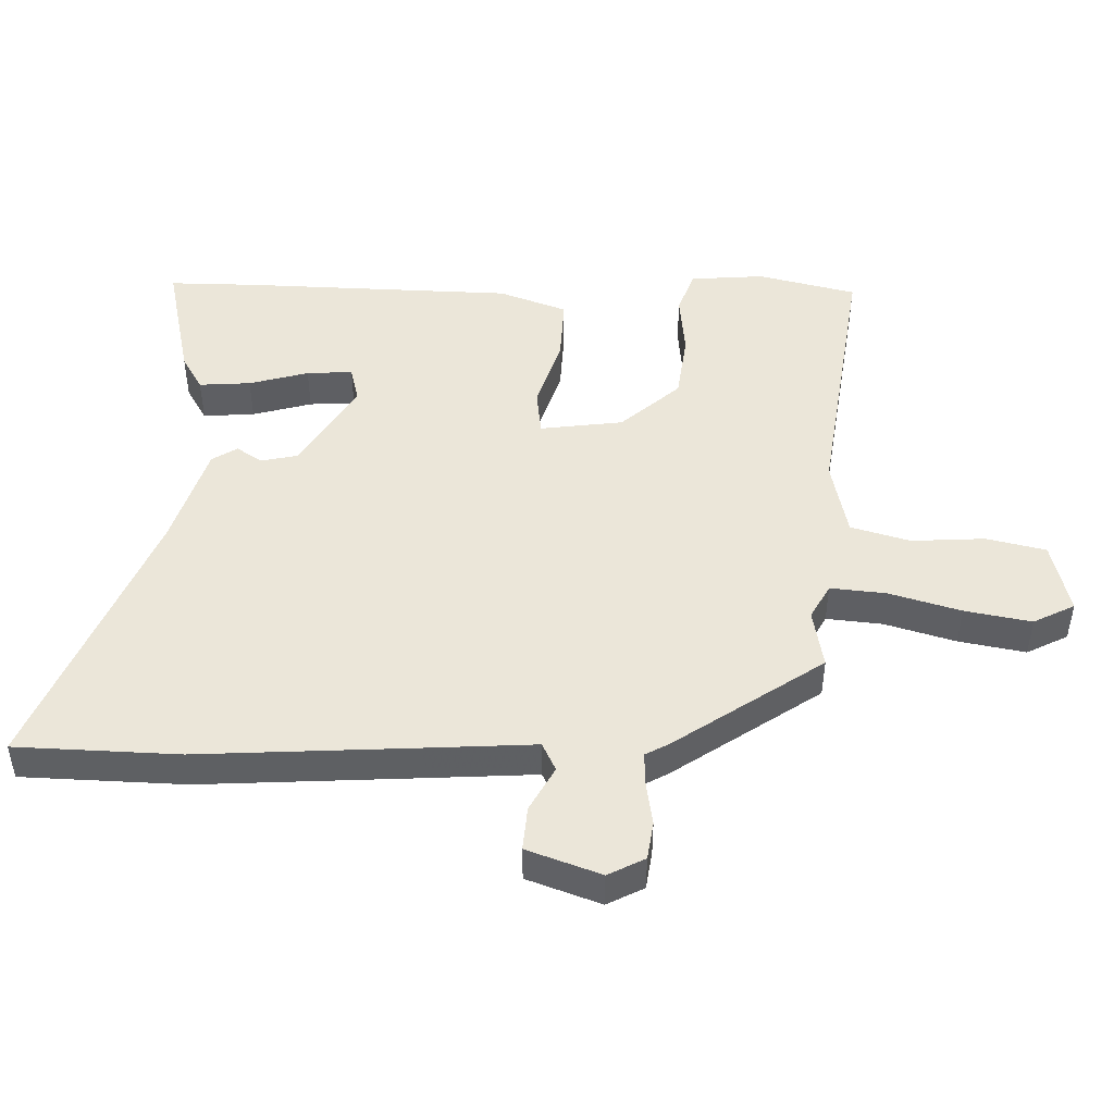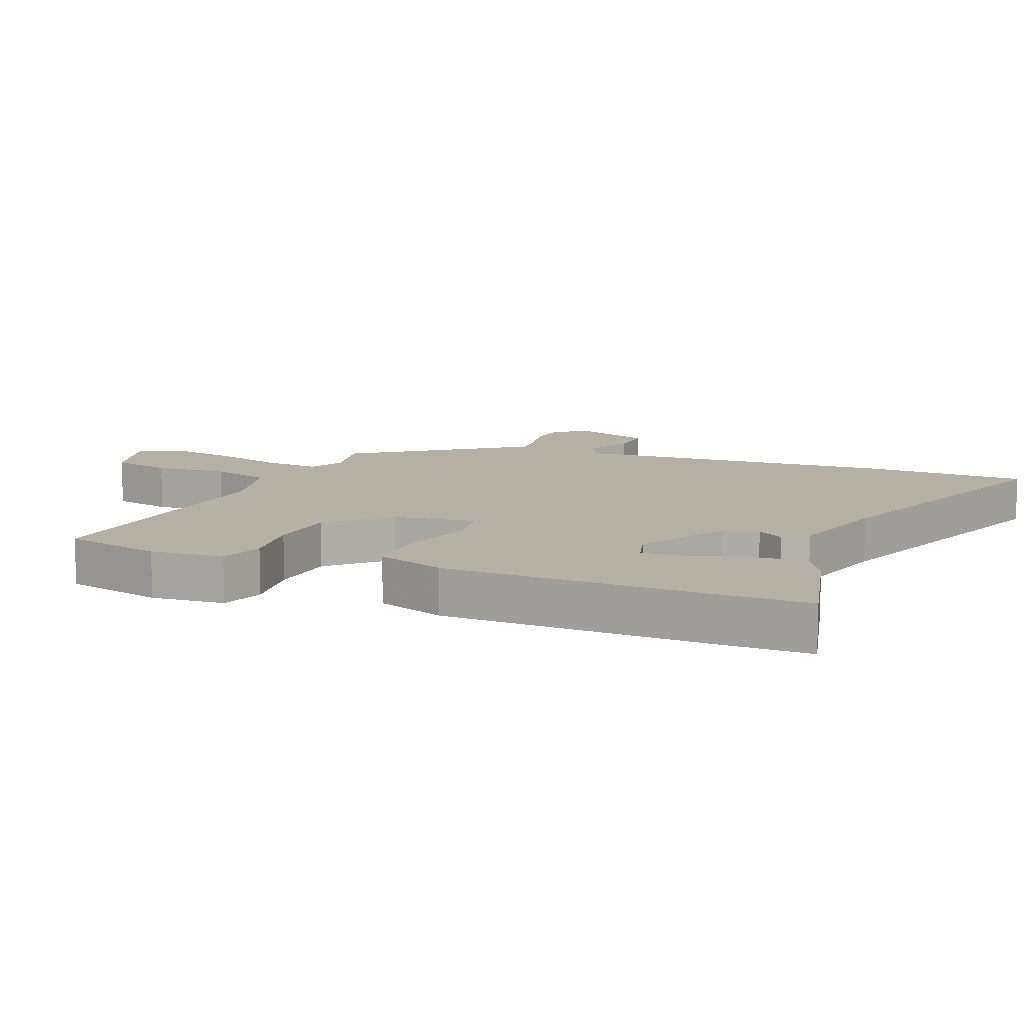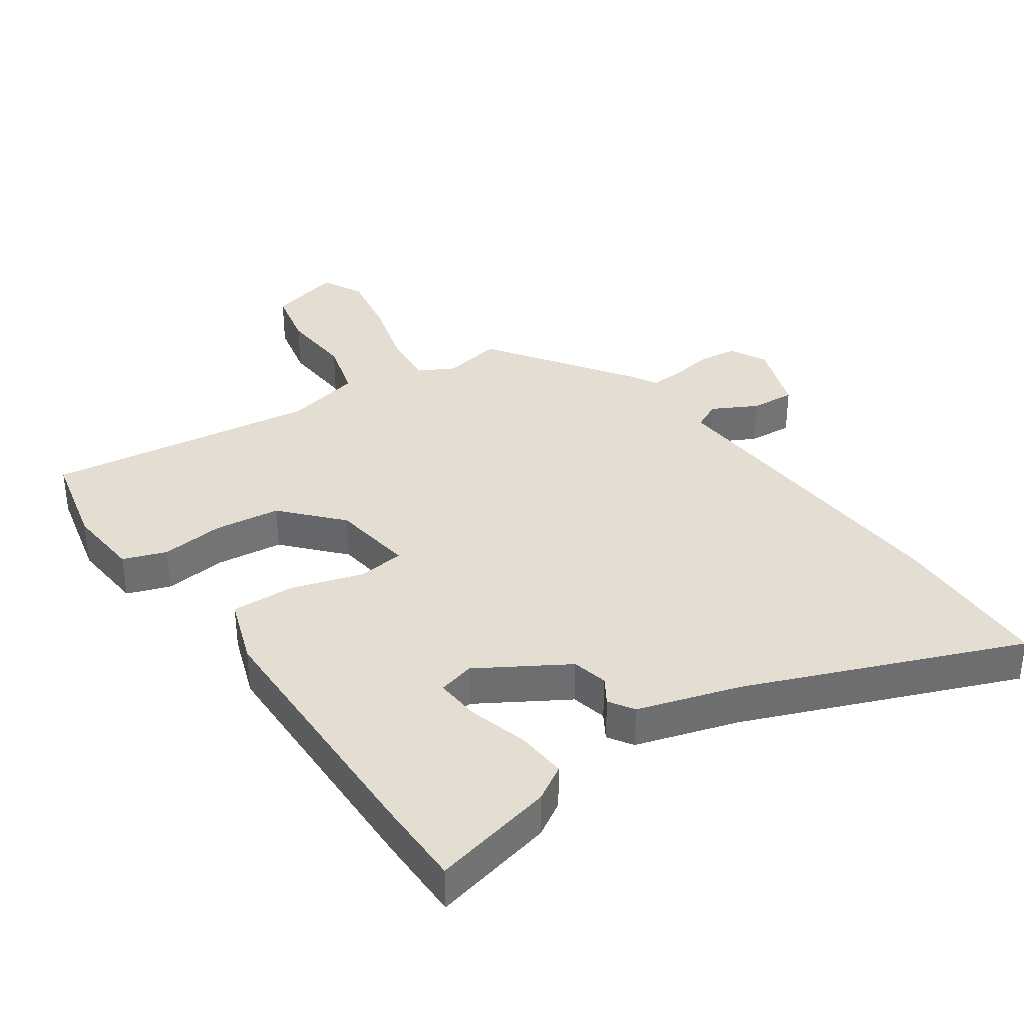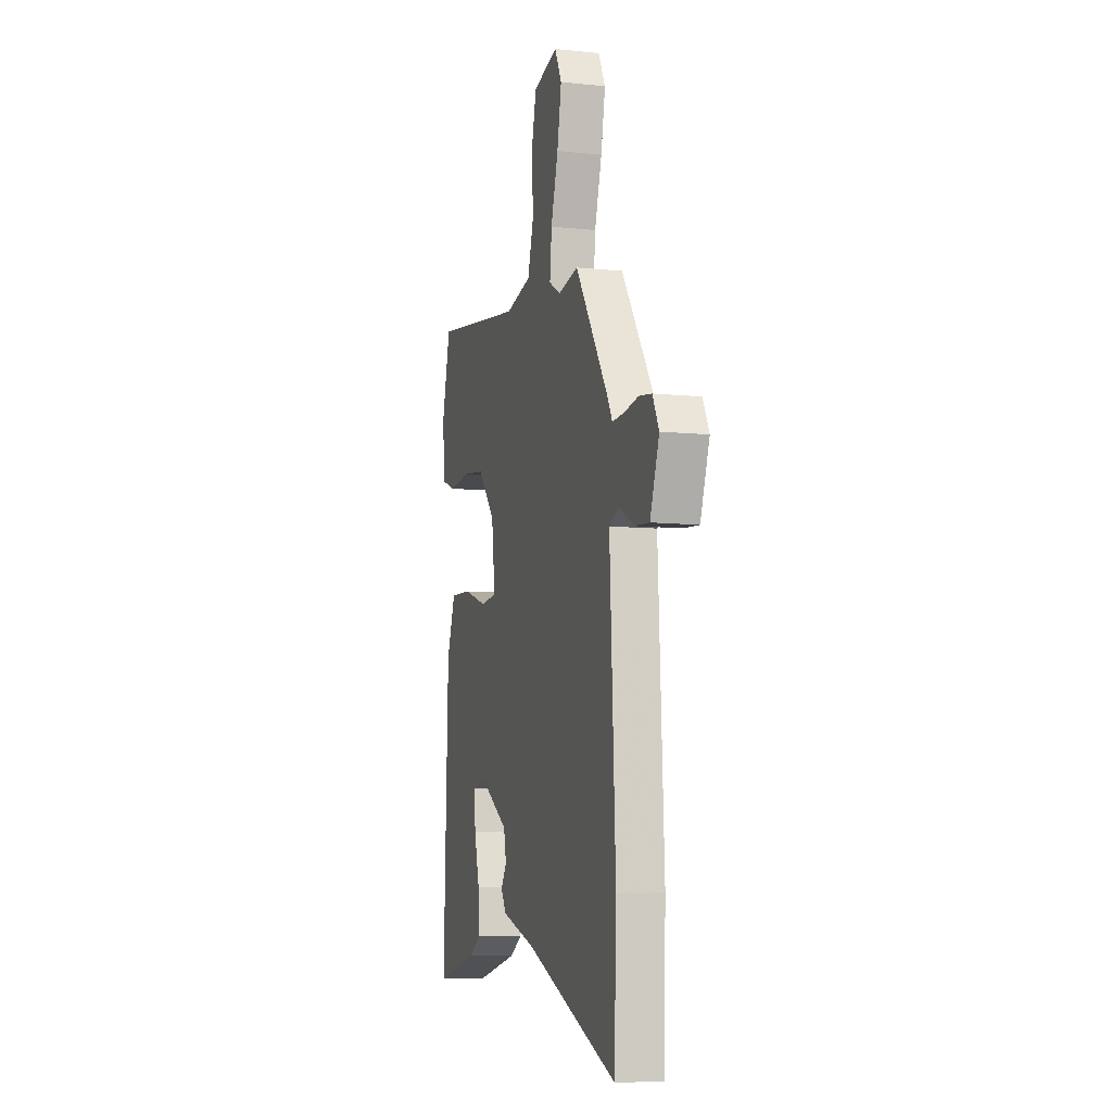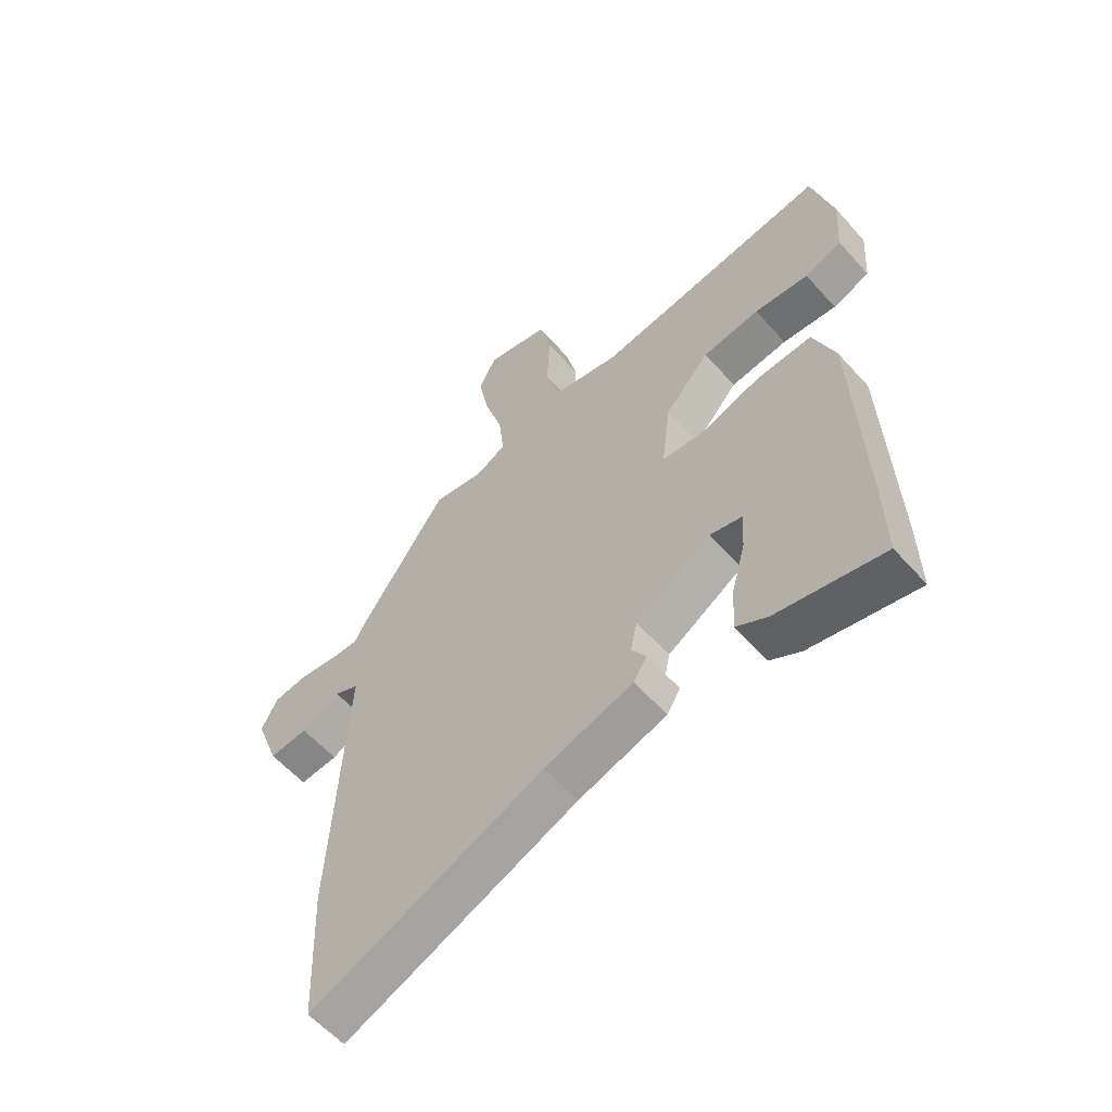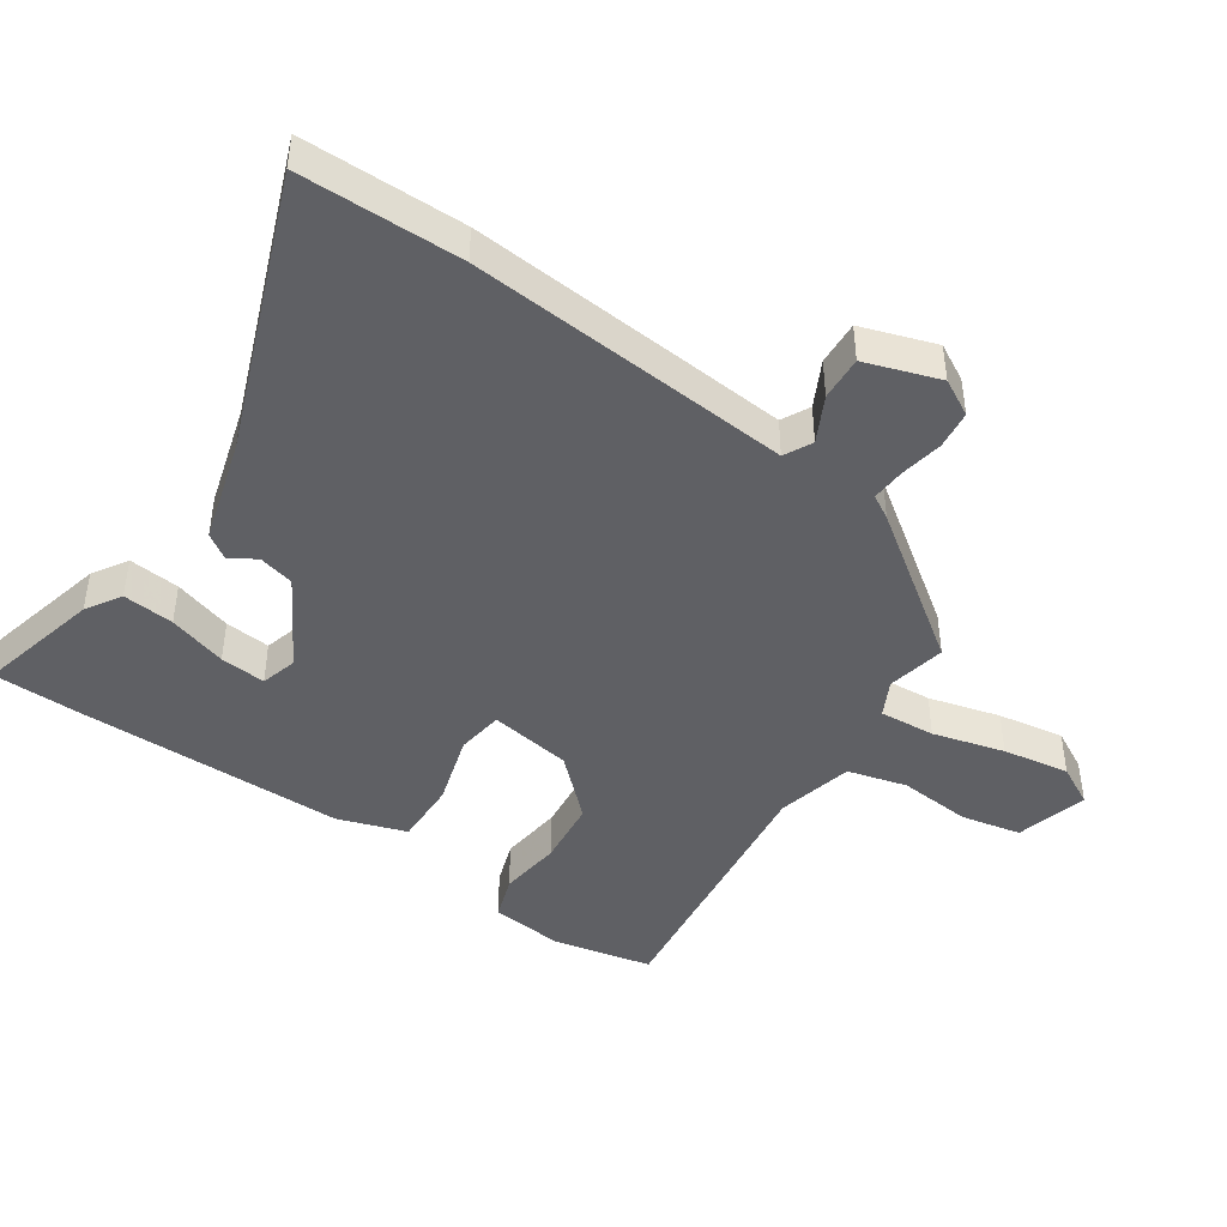
<metadata>
{"format":"obj","ext":"obj","renderer":"f3d","projection":"perspective","resolution":1024,"background":"white","views":[{"elev":47.5,"azim":-89.1,"up":"+Y"},{"elev":11.6,"azim":110.6,"up":"+Y"},{"elev":36.0,"azim":144.3,"up":"+Y"},{"elev":-8.4,"azim":-105.9,"up":"+Z"},{"elev":-58.6,"azim":41.3,"up":"+Z"},{"elev":-44.6,"azim":-125.9,"up":"+Y"}]}
</metadata>
<code>
v -0.492 0.07 -0.698
v -0.502 0.07 -0.446
v -0.485 0.07 -0.11
v -0.476 0.07 0.059
v -0.52 0.07 0.08
v -0.589 0.07 0.042
v -0.658 0.07 0.036
v -0.7 0.07 0.15
v -0.671 0.07 0.207
v -0.612 0.07 0.216
v -0.546 0.07 0.206
v -0.492 0.07 0.204
v -0.472 0.07 0.241
v -0.318 0.07 0.47
v -0.226 0.07 0.454
v -0.172 0.07 0.484
v -0.181 0.07 0.57
v -0.214 0.07 0.68
v -0.234 0.07 0.783
v -0.202 0.07 0.847
v -0.089 0.07 0.82
v -0.067 0.07 0.728
v -0.073 0.07 0.614
v -0.046 0.07 0.523
v 0.074 0.07 0.498
v 0.496 0.07 0.562
v 0.534 0.07 0.41
v 0.526 0.07 0.295
v 0.459 0.07 0.27
v 0.361 0.07 0.279
v 0.258 0.07 0.265
v 0.178 0.07 0.174
v 0.162 0.07 0.045
v 0.235 0.07 0.037
v 0.345 0.07 0.073
v 0.445 0.07 0.078
v 0.484 0.07 -0.027
v 0.499 0.07 -0.446
v 0.501 0.07 -0.582
v 0.309 0.07 -0.541
v 0.254 0.07 -0.509
v 0.259 0.07 -0.429
v 0.284 0.07 -0.337
v 0.288 0.07 -0.266
v 0.231 0.07 -0.252
v 0.095 0.07 -0.337
v 0.083 0.07 -0.393
v 0.109 0.07 -0.433
v 0.085 0.07 -0.472
v -0.074 0.07 -0.523
v -0.492 0 -0.698
v -0.502 0 -0.446
v -0.485 0 -0.11
v -0.476 0 0.059
v -0.52 0 0.08
v -0.589 0 0.042
v -0.658 0 0.036
v -0.7 0 0.15
v -0.671 0 0.207
v -0.612 0 0.216
v -0.546 0 0.206
v -0.492 0 0.204
v -0.472 0 0.241
v -0.318 0 0.47
v -0.226 0 0.454
v -0.172 0 0.484
v -0.181 0 0.57
v -0.214 0 0.68
v -0.234 0 0.783
v -0.202 0 0.847
v -0.089 0 0.82
v -0.067 0 0.728
v -0.073 0 0.614
v -0.046 0 0.523
v 0.074 0 0.498
v 0.496 0 0.562
v 0.534 0 0.41
v 0.526 0 0.295
v 0.459 0 0.27
v 0.361 0 0.279
v 0.258 0 0.265
v 0.178 0 0.174
v 0.162 0 0.045
v 0.235 0 0.037
v 0.345 0 0.073
v 0.445 0 0.078
v 0.484 0 -0.027
v 0.499 0 -0.446
v 0.501 0 -0.582
v 0.309 0 -0.541
v 0.254 0 -0.509
v 0.259 0 -0.429
v 0.284 0 -0.337
v 0.288 0 -0.266
v 0.231 0 -0.252
v 0.095 0 -0.337
v 0.083 0 -0.393
v 0.109 0 -0.433
v 0.085 0 -0.472
v -0.074 0 -0.523
f 47 48 49 50
f 46 47 50 1
f 45 46 1 2
f 40 41 42 43
f 40 43 44
f 39 40 44
f 38 39 44
f 37 38 44
f 34 35 36 37
f 33 34 37 44
f 27 28 29 30
f 25 26 27 30
f 24 25 30 31
f 20 21 22 23
f 20 23 24
f 17 18 19 20
f 16 17 20 24
f 15 16 24 31
f 12 13 14 15
f 8 9 10 11
f 8 11 12
f 5 6 7 8
f 5 8 12
f 4 5 12 15
f 45 2 3 4
f 33 44 45 4
f 32 33 4 15
f 15 31 32
f 100 99 98 97
f 51 100 97 96
f 52 51 96 95
f 93 92 91 90
f 94 93 90
f 94 90 89
f 94 89 88
f 94 88 87
f 87 86 85 84
f 94 87 84 83
f 80 79 78 77
f 80 77 76 75
f 81 80 75 74
f 73 72 71 70
f 74 73 70
f 70 69 68 67
f 74 70 67 66
f 81 74 66 65
f 65 64 63 62
f 61 60 59 58
f 62 61 58
f 58 57 56 55
f 62 58 55
f 65 62 55 54
f 54 53 52 95
f 54 95 94 83
f 65 54 83 82
f 82 81 65
f 1 51 52 2
f 2 52 53 3
f 3 53 54 4
f 4 54 55 5
f 5 55 56 6
f 6 56 57 7
f 7 57 58 8
f 8 58 59 9
f 9 59 60 10
f 10 60 61 11
f 11 61 62 12
f 12 62 63 13
f 13 63 64 14
f 14 64 65 15
f 15 65 66 16
f 16 66 67 17
f 17 67 68 18
f 18 68 69 19
f 19 69 70 20
f 20 70 71 21
f 21 71 72 22
f 22 72 73 23
f 23 73 74 24
f 24 74 75 25
f 25 75 76 26
f 26 76 77 27
f 27 77 78 28
f 28 78 79 29
f 29 79 80 30
f 30 80 81 31
f 31 81 82 32
f 32 82 83 33
f 33 83 84 34
f 34 84 85 35
f 35 85 86 36
f 36 86 87 37
f 37 87 88 38
f 38 88 89 39
f 39 89 90 40
f 40 90 91 41
f 41 91 92 42
f 42 92 93 43
f 43 93 94 44
f 44 94 95 45
f 45 95 96 46
f 46 96 97 47
f 47 97 98 48
f 48 98 99 49
f 49 99 100 50
f 50 100 51 1

</code>
